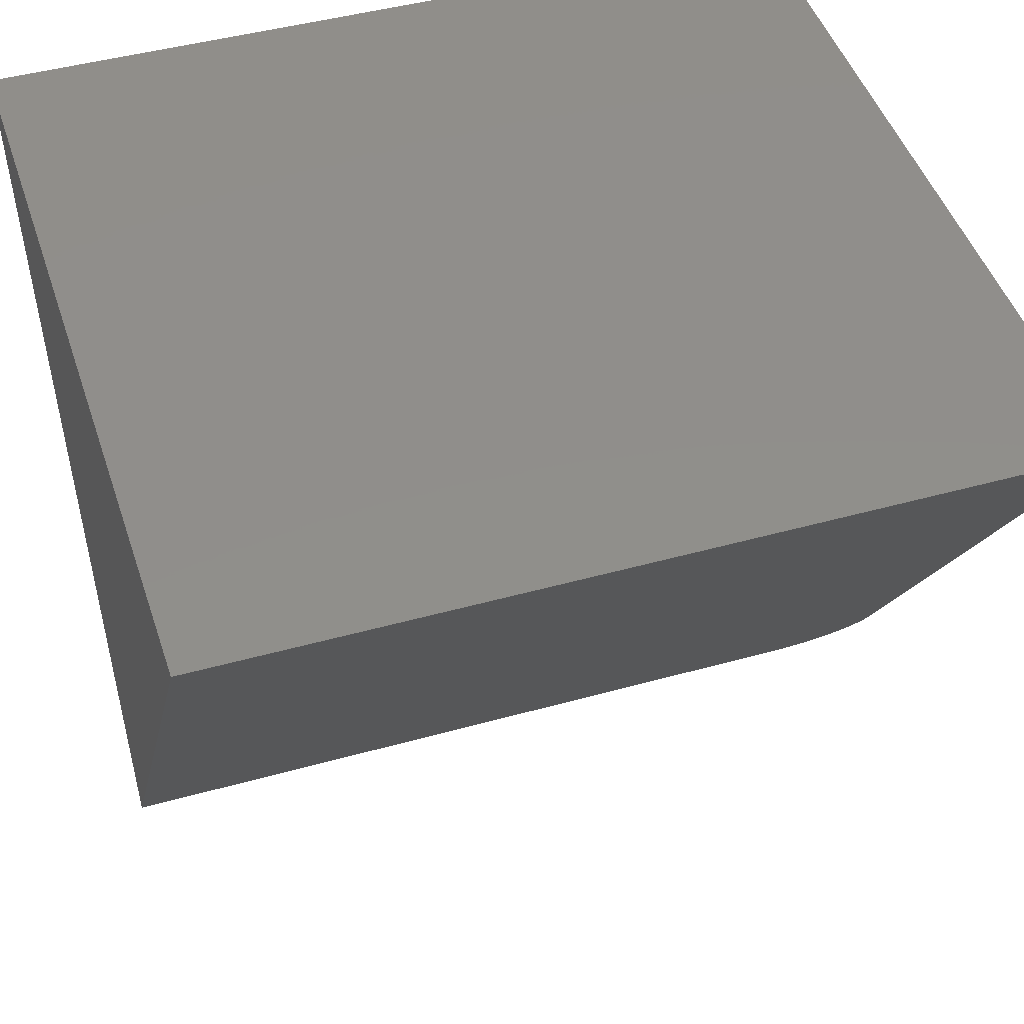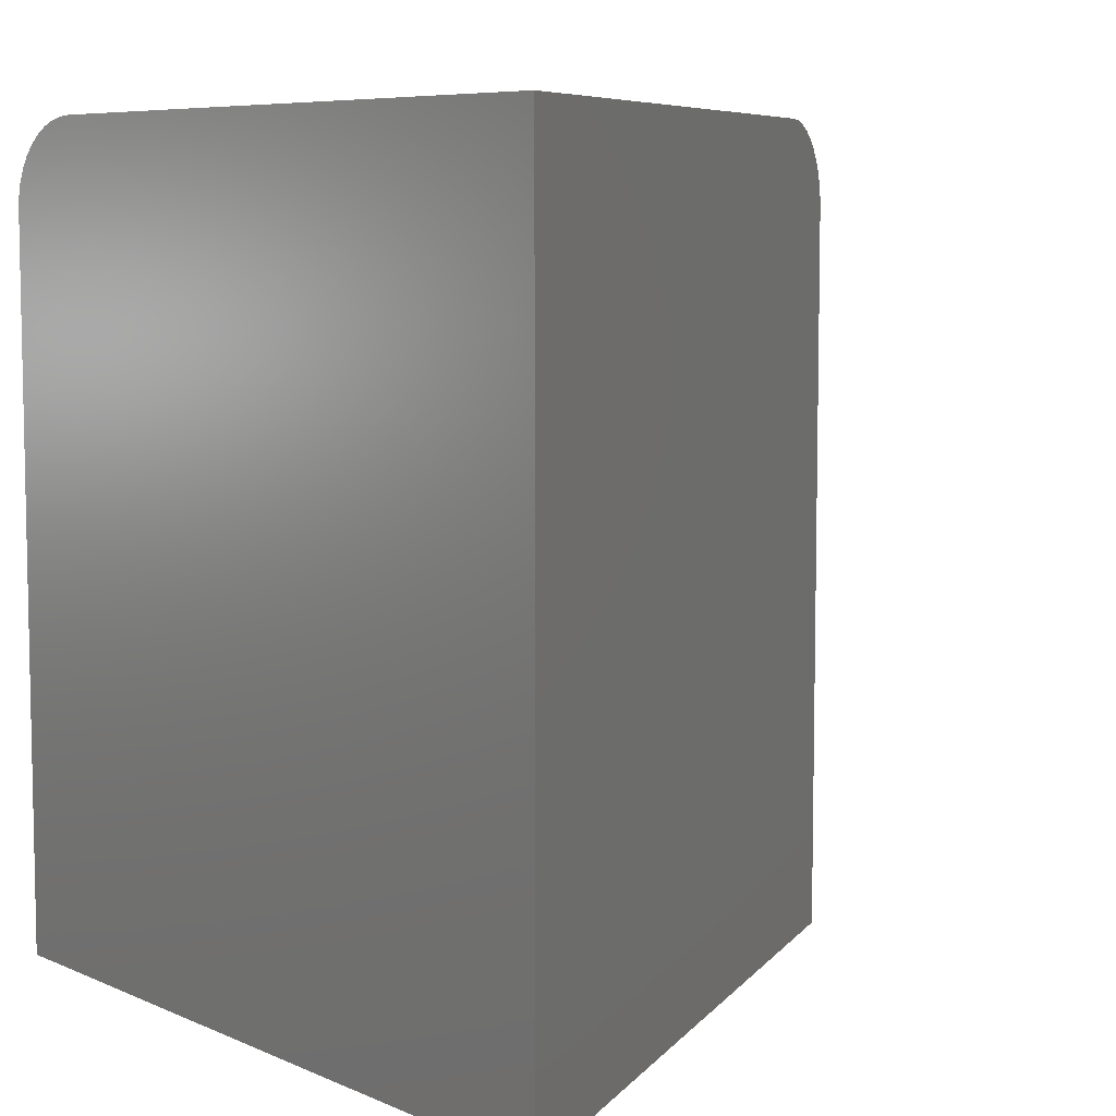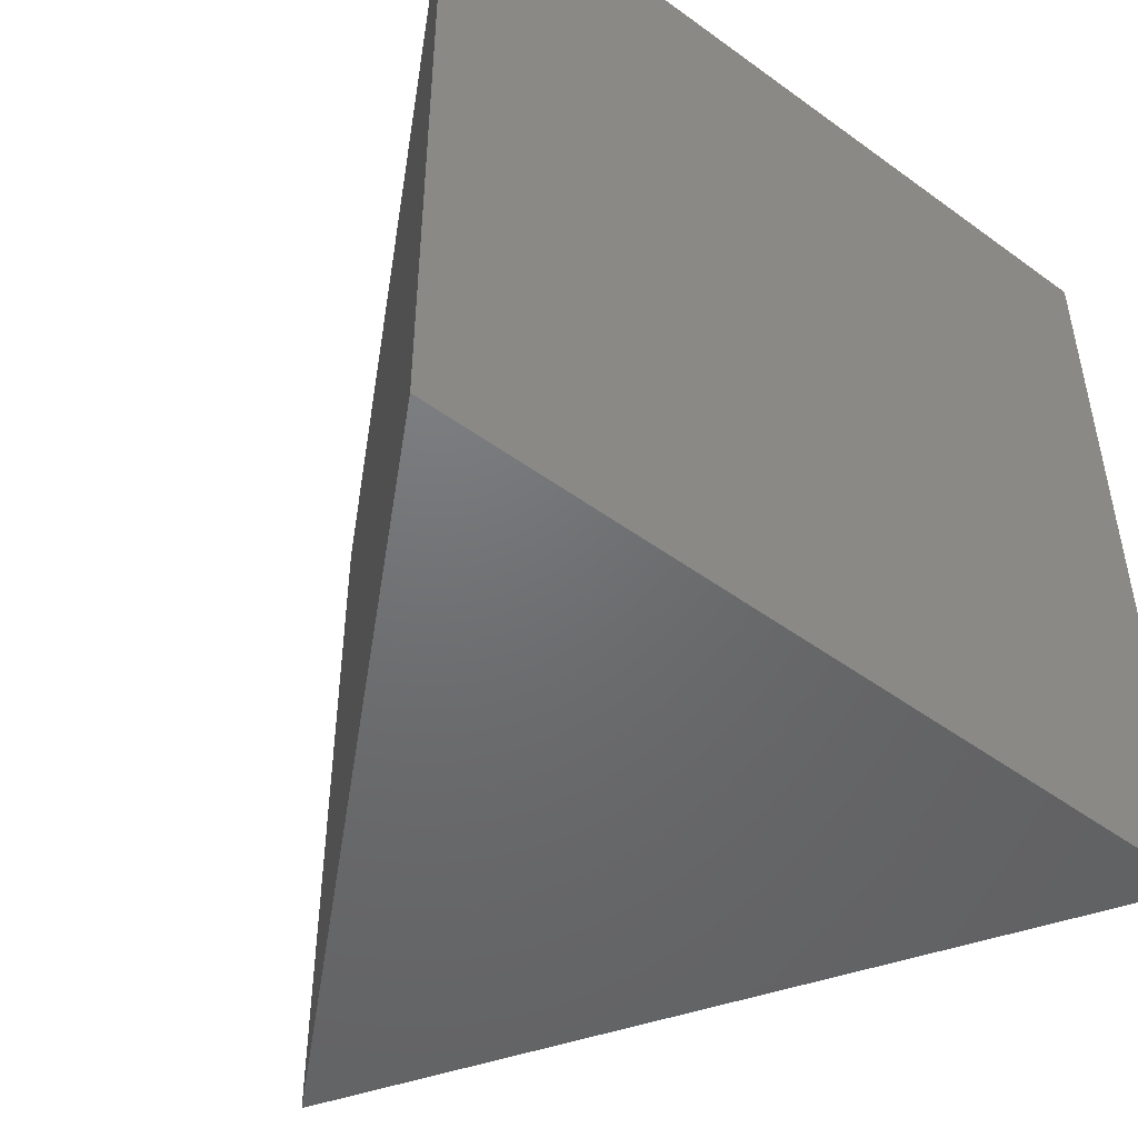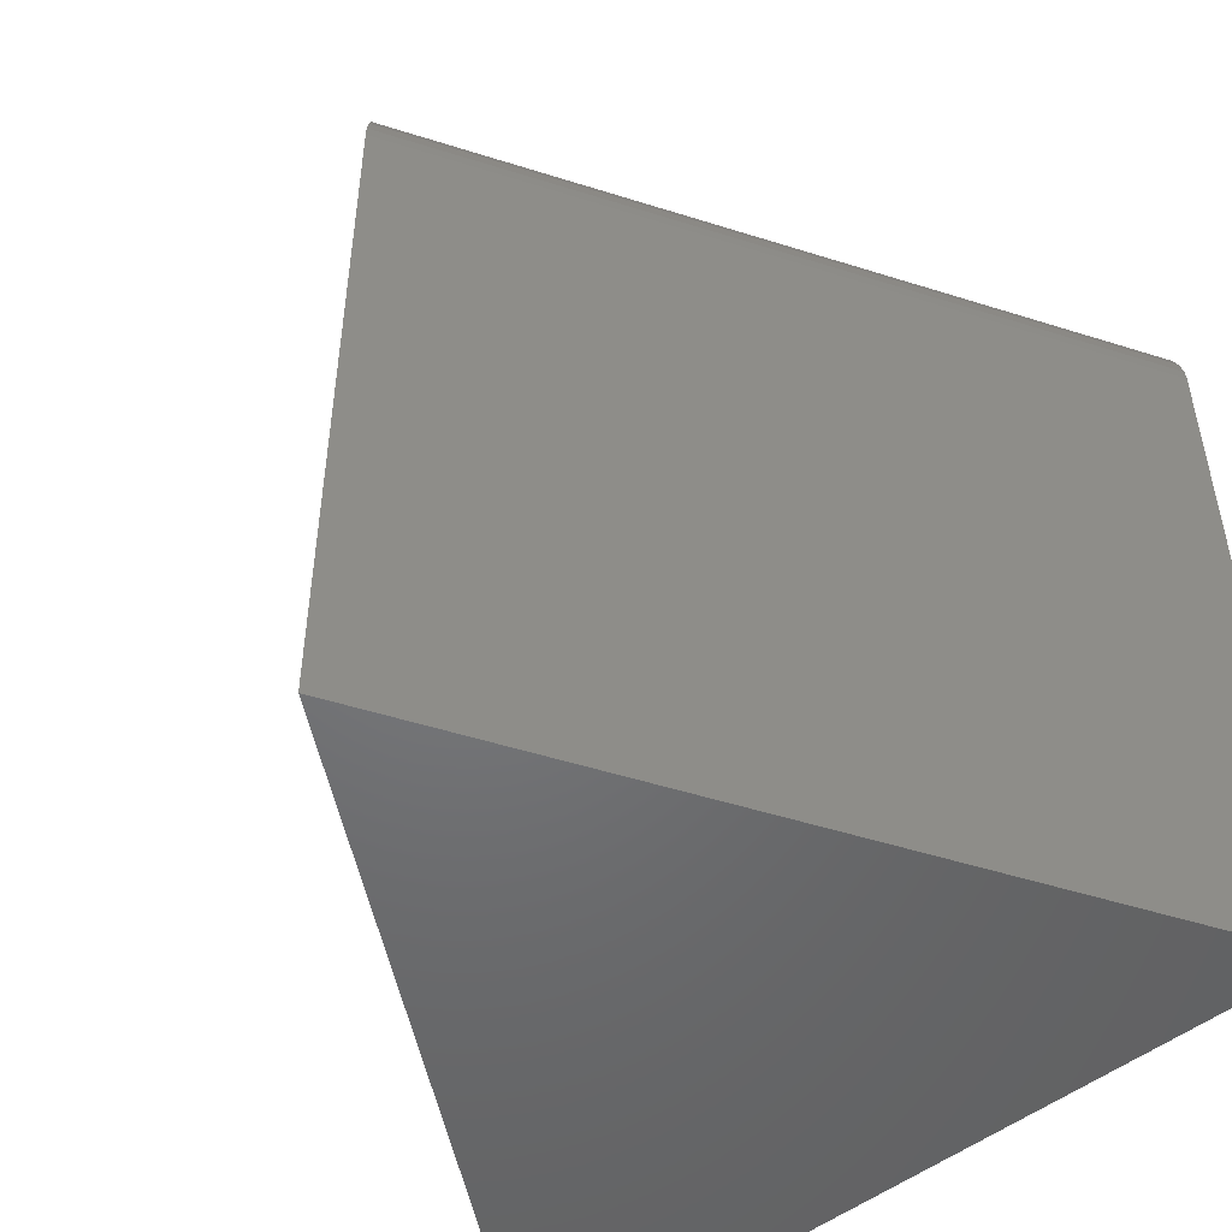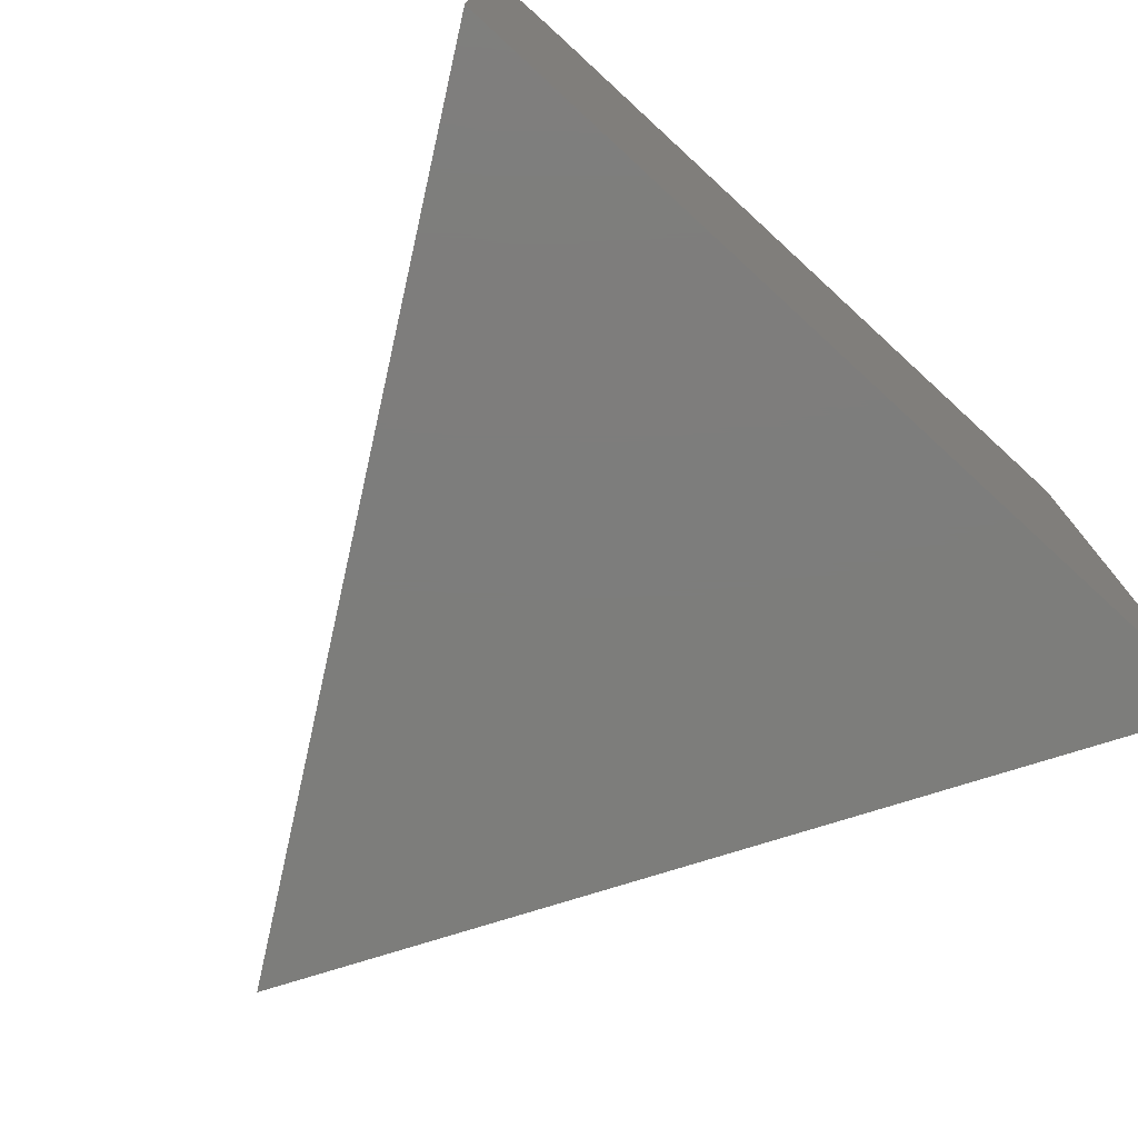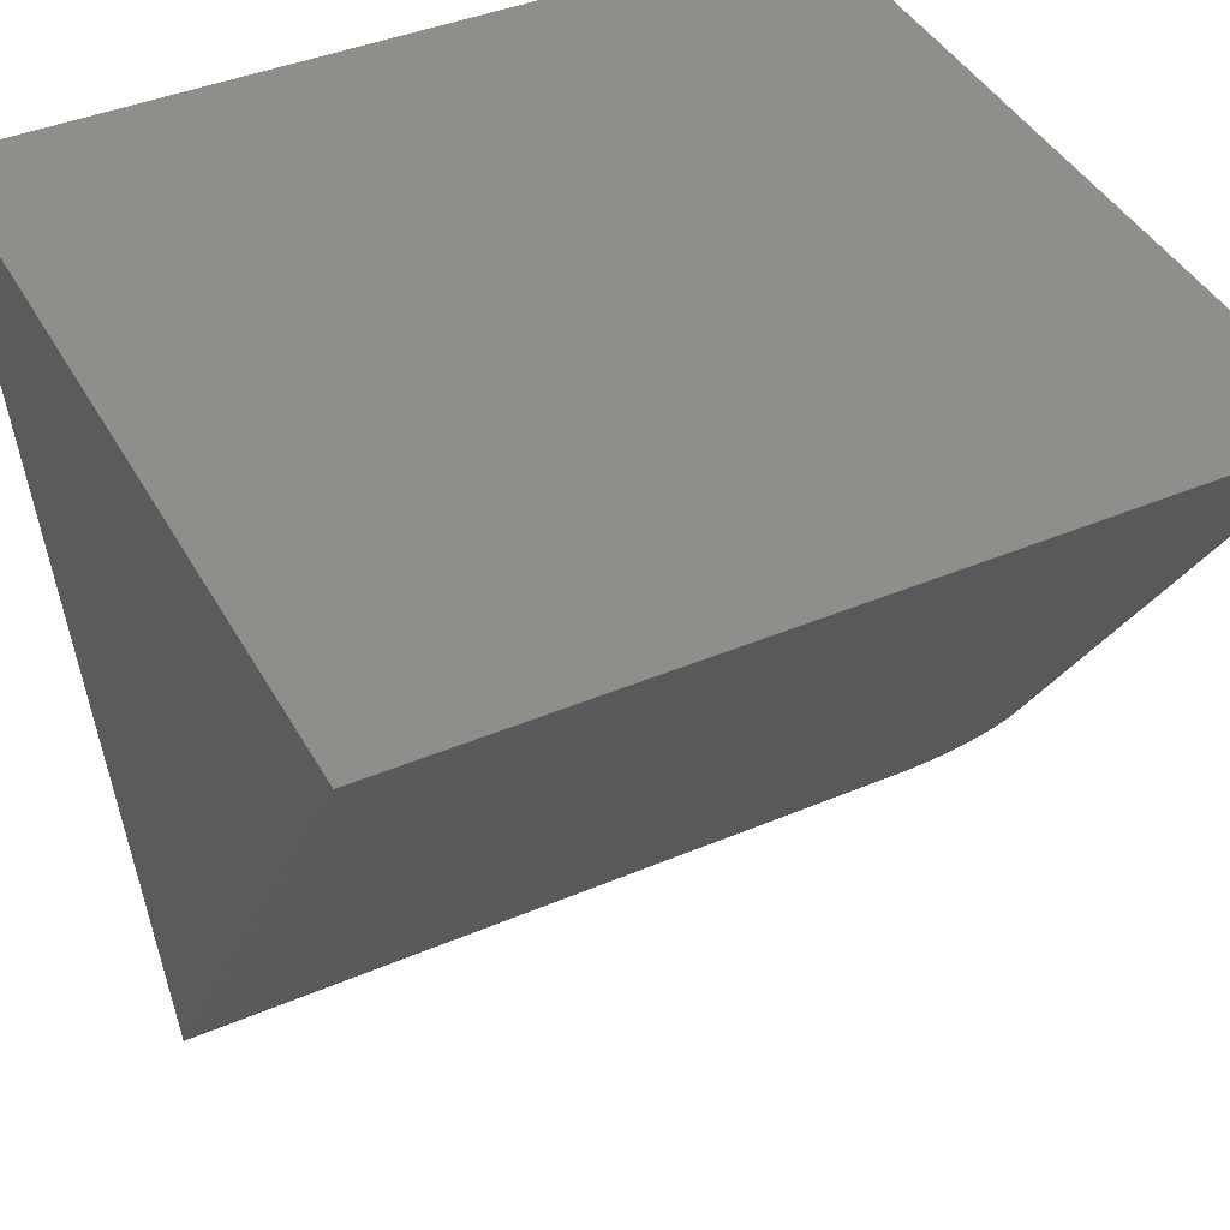
<metadata>
{"format":"stl","ext":"stl","renderer":"f3d","projection":"perspective","resolution":1024,"background":"white","views":[{"elev":44.7,"azim":71.9,"up":"+Z"},{"elev":7.2,"azim":53.3,"up":"+Y"},{"elev":-49.0,"azim":-36.6,"up":"+Y"},{"elev":-50.0,"azim":-136.9,"up":"+Y"},{"elev":-76.6,"azim":-40.2,"up":"+Y"},{"elev":40.6,"azim":62.4,"up":"+Z"}]}
</metadata>
<code>
# stl→obj: 26 verts, 48 faces
v -0.4627 0.6641 0.3838
v 0.6562 0.6641 0.3367
v 0.05557 0.6641 -0.6056
v -0.4881 0.6623 0.3849
v -0.625 0.5234 0.3906
v -0.625 -0.6641 0.3906
v 0.6562 -0.6641 0.3367
v -0.5131 0.6571 0.3859
v -0.5367 0.6486 0.3869
v -0.5588 0.6367 0.3878
v -0.5782 0.6222 0.3887
v -0.595 0.6049 0.3894
v -0.6082 0.5858 0.3899
v -0.6179 0.5647 0.3903
v -0.6234 0.5429 0.3906
v -0.03158 0.5234 -0.7423
v -0.03074 0.5429 -0.741
v -0.02774 0.5647 -0.7362
v -0.02254 0.5858 -0.7281
v -0.01548 0.6049 -0.717
v -0.006446 0.6222 -0.7028
v 0.003951 0.6367 -0.6865
v 0.01583 0.6486 -0.6679
v 0.0285 0.6571 -0.648
v 0.0419 0.6623 -0.627
v -0.03158 -0.6641 -0.7423
f 1 2 3
f 1 4 2
f 5 6 7
f 5 7 2
f 5 2 4
f 5 4 8
f 5 8 9
f 5 9 10
f 5 10 11
f 5 11 12
f 5 12 13
f 5 13 14
f 5 14 15
f 16 17 18
f 16 18 19
f 16 19 20
f 16 20 21
f 16 21 22
f 16 22 23
f 16 23 24
f 16 24 25
f 16 25 3
f 16 3 2
f 16 2 7
f 16 7 26
f 5 16 6
f 6 16 26
f 1 3 4
f 4 3 25
f 4 25 8
f 8 25 24
f 8 24 9
f 9 24 23
f 9 23 10
f 10 23 22
f 10 22 11
f 11 22 21
f 11 21 12
f 12 21 20
f 12 20 13
f 13 20 19
f 13 19 14
f 14 19 18
f 14 18 15
f 15 18 17
f 15 17 5
f 5 17 16
f 6 26 7

</code>
